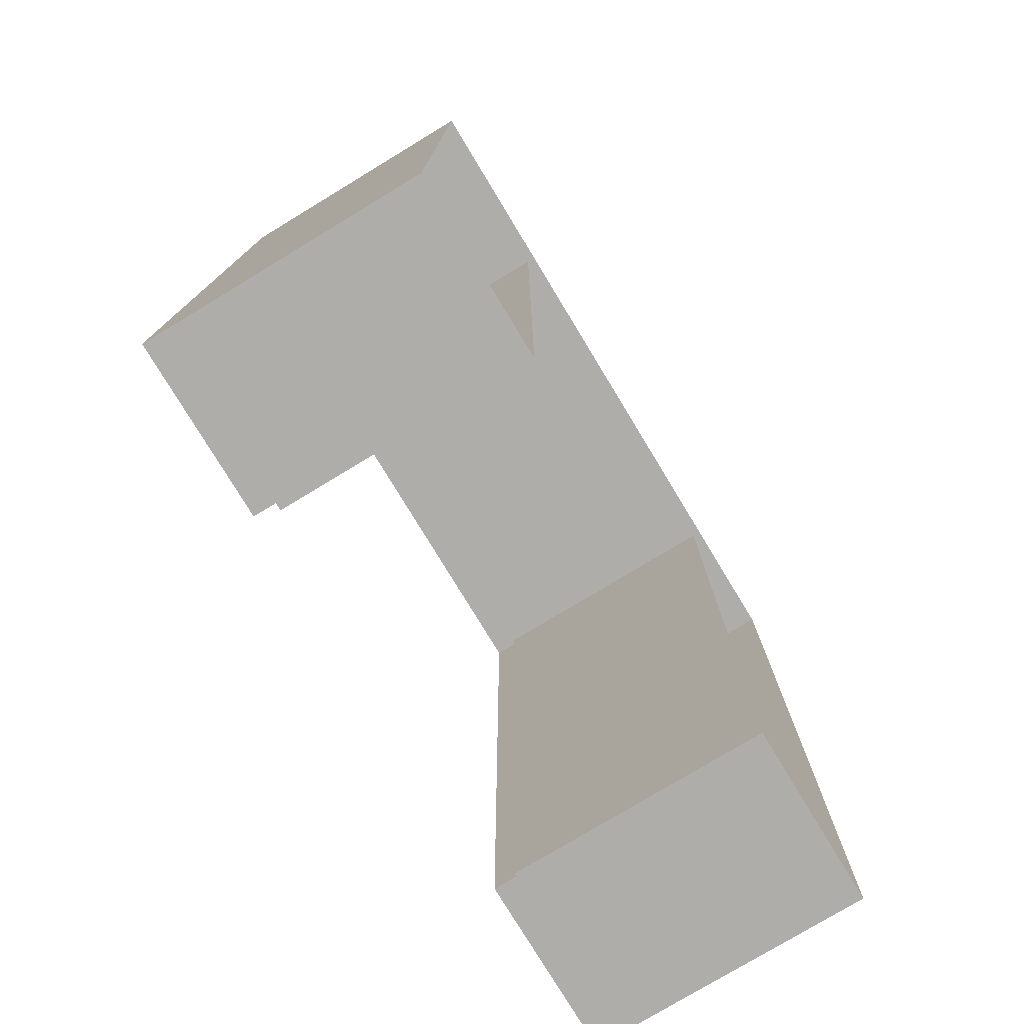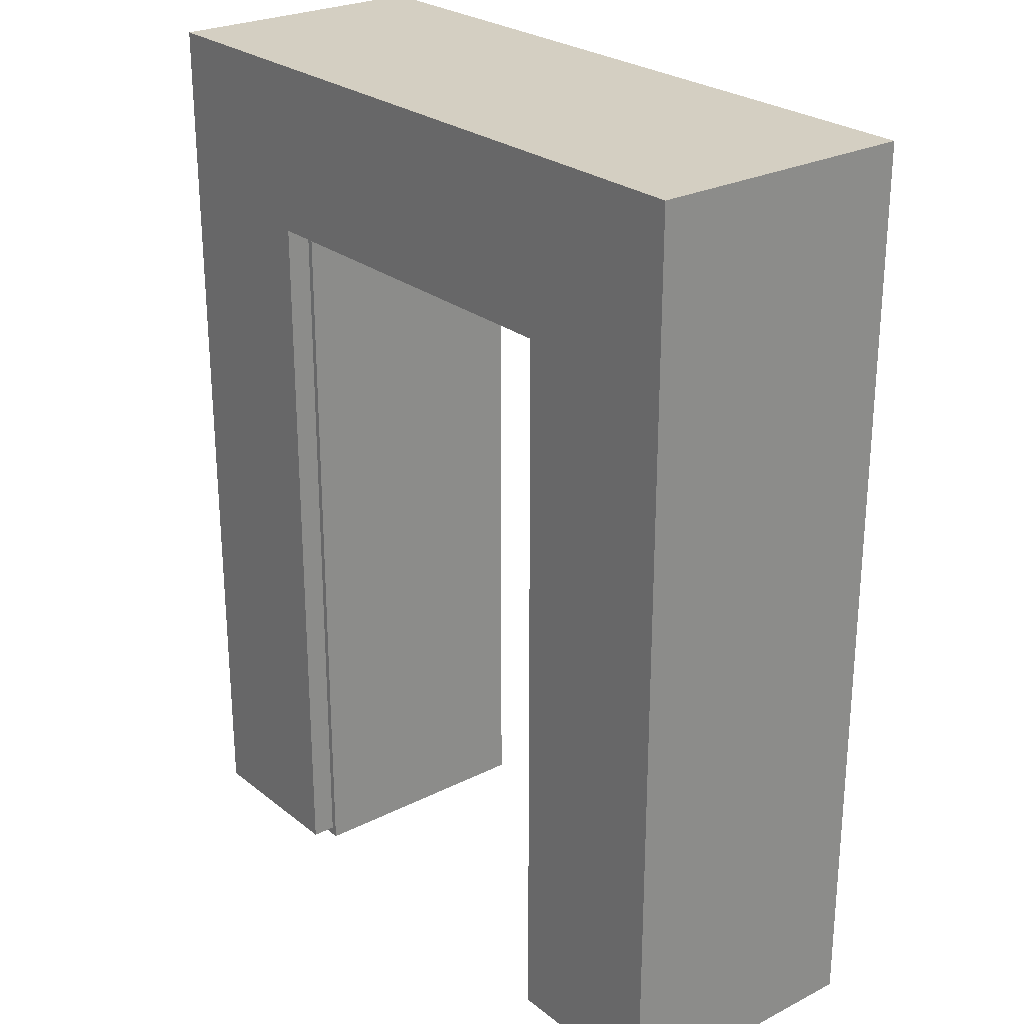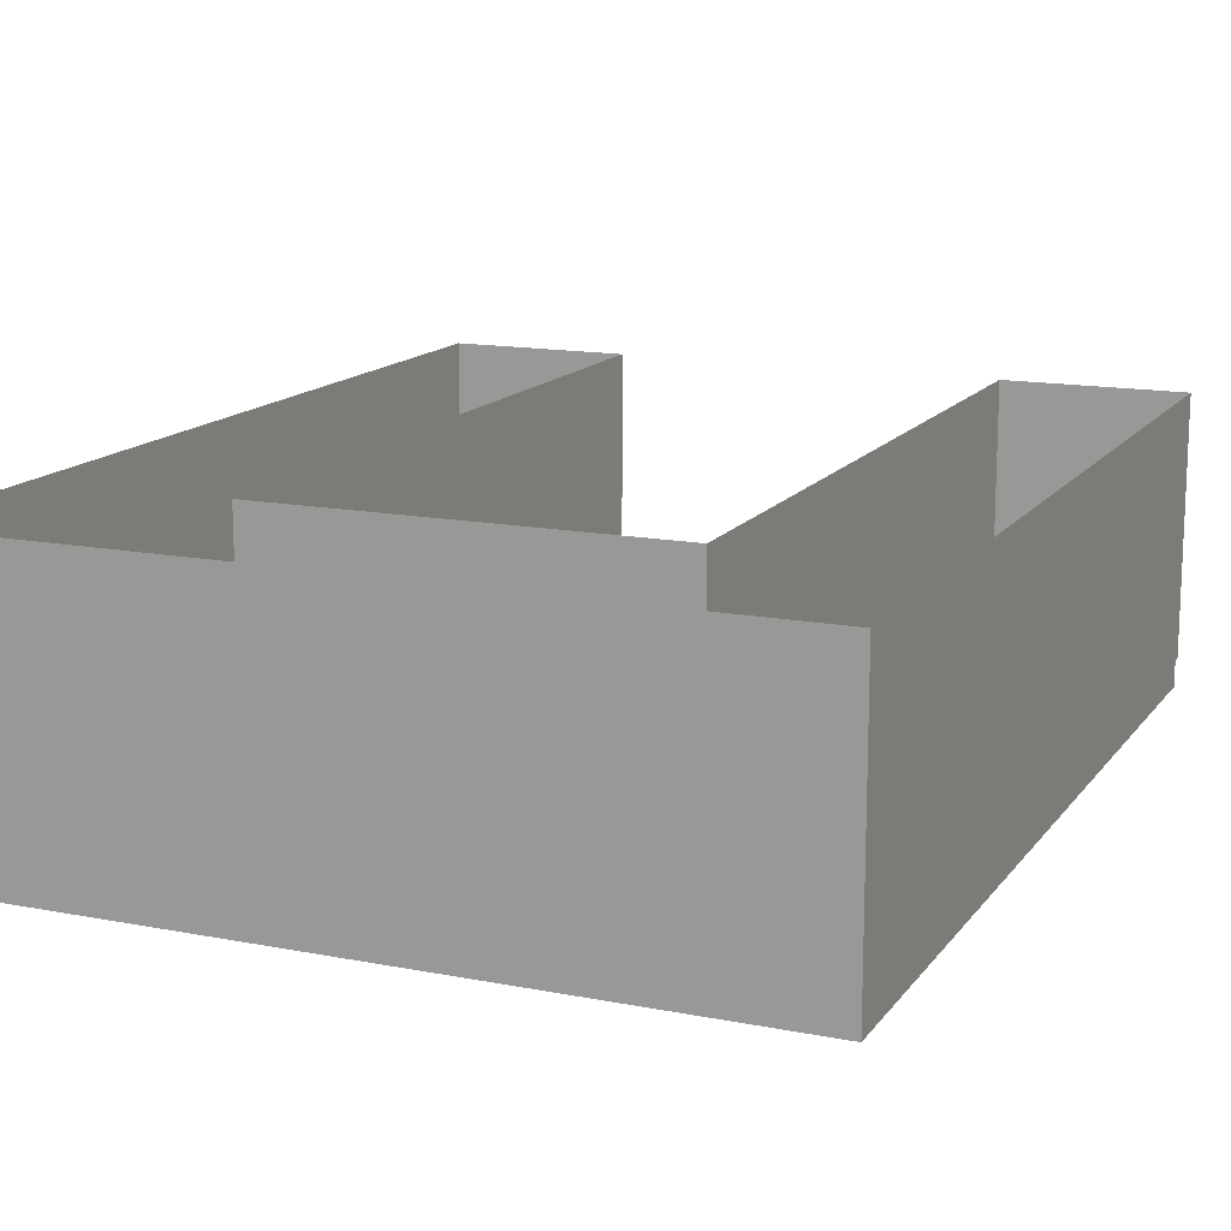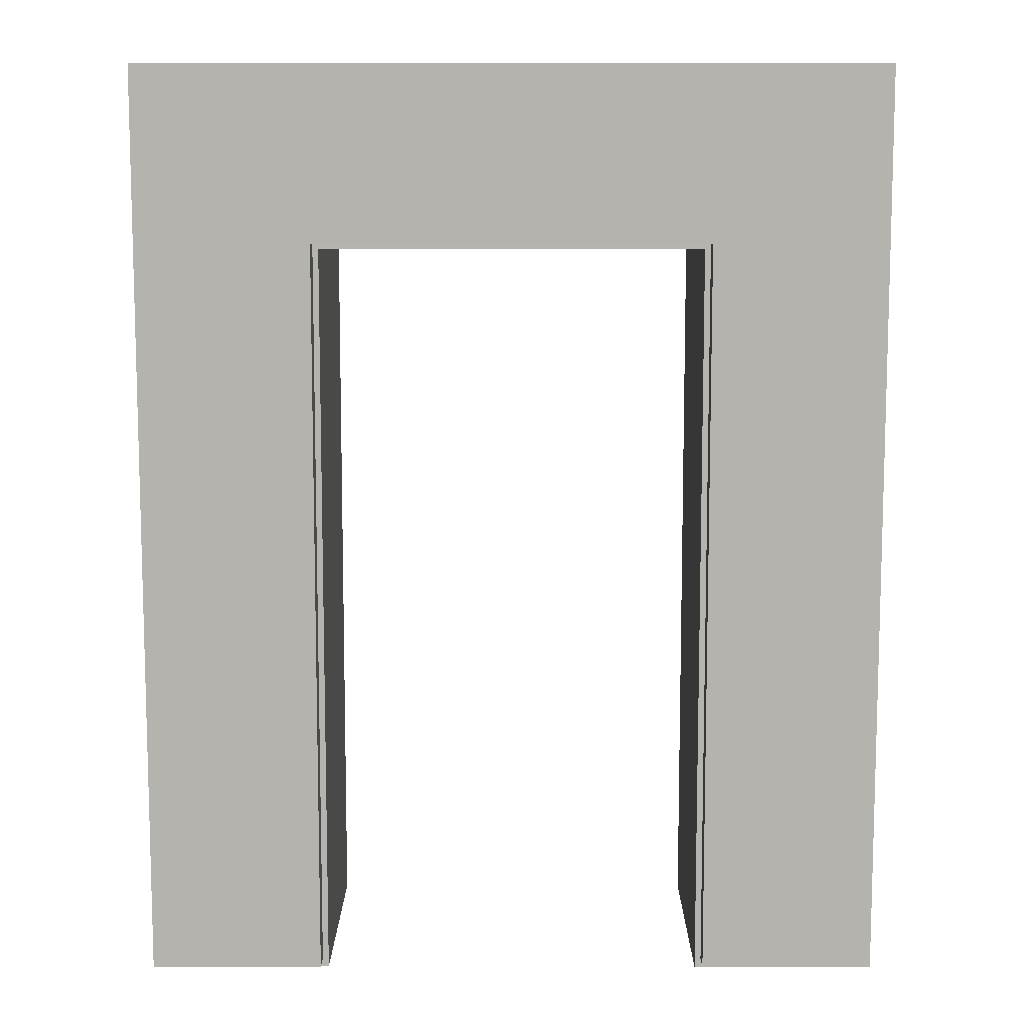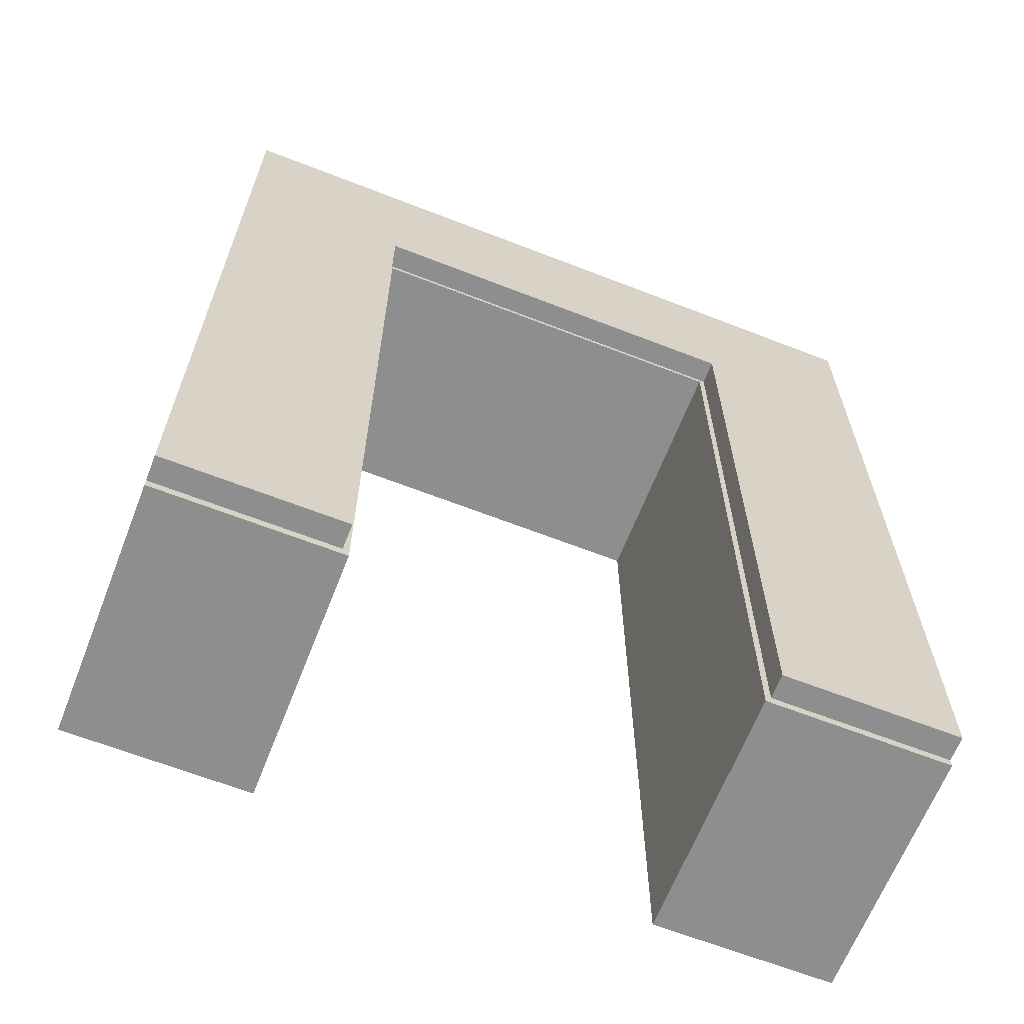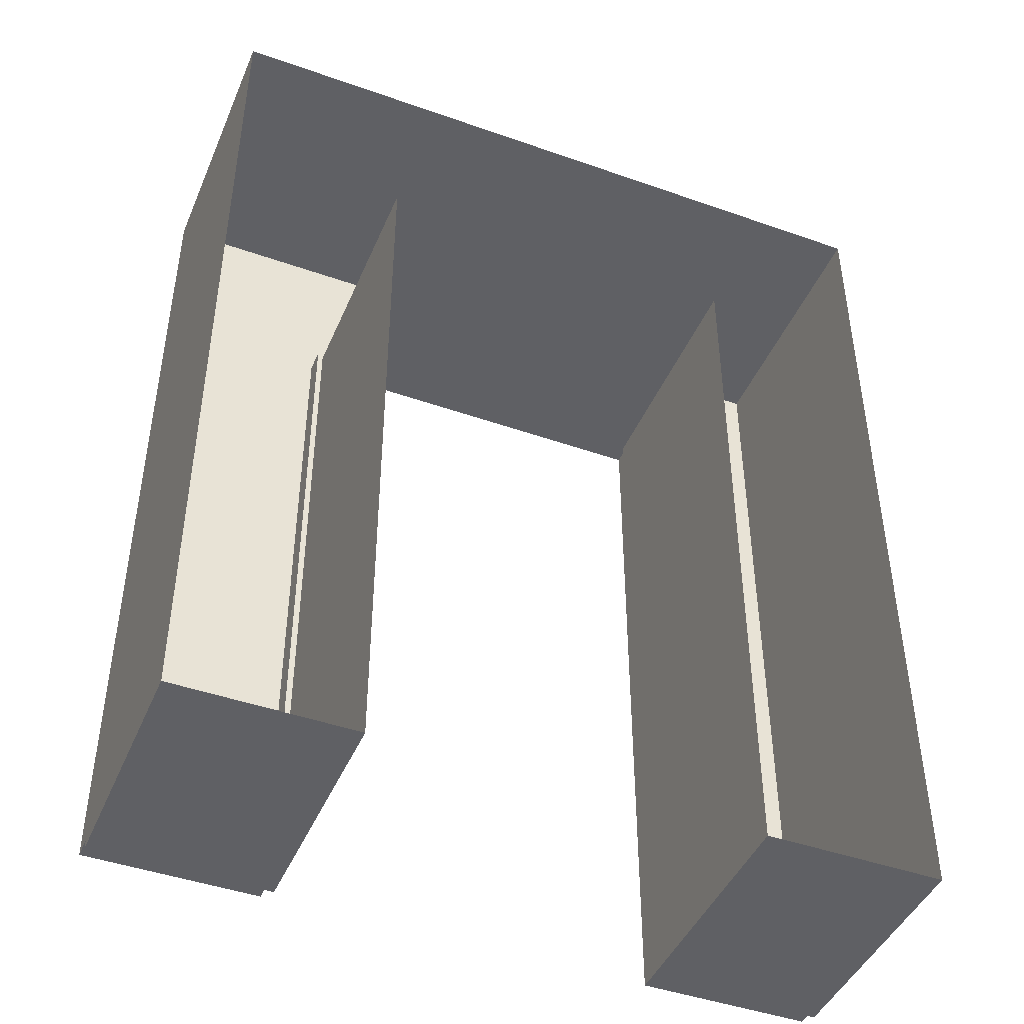
<metadata>
{"format":"obj","ext":"obj","renderer":"f3d","projection":"perspective","resolution":1024,"background":"white","views":[{"elev":-77.4,"azim":-58.8,"up":"+Y"},{"elev":25.7,"azim":-128.9,"up":"+Y"},{"elev":14.3,"azim":-156.8,"up":"+Z"},{"elev":9.8,"azim":-179.8,"up":"+Y"},{"elev":-65.0,"azim":158.6,"up":"+Y"},{"elev":-44.8,"azim":-22.3,"up":"+Y"}]}
</metadata>
<code>
o MeshCountertopC_8X10_0_GeomSubset_1
v -1.221 1.536 0.4186
v -1.221 1.536 0.3886
v -0.6109 0.9264 0.4186
v -0.6109 0.9264 0.3886
v 1.218 1.536 0.4186
v 0.6083 0.9264 0.4186
v 0.6083 0.9264 0.3886
v -1.221 -1.512 0.4186
v -1.221 -1.512 0.3886
v -0.6109 -1.532 0.3886
v -0.6109 -1.532 0.4186
v -0.6309 0.9464 0.3886
v 0.6283 0.9464 0.3886
v -0.6309 -1.512 0.3886
v -0.6309 -1.512 0.4186
v -0.6309 0.9464 0.4186
v 0.6283 0.9464 0.4186
v -0.6309 0.9464 -0.4374
v 0.6283 0.9464 -0.4374
v -0.6309 -1.512 -0.4374
v -0.6499 0.9653 -0.4371
v 0.6472 0.9653 -0.4371
v -0.6499 0.9653 -0.5171
v 0.6472 0.9653 -0.5171
v 1.218 1.536 -0.5174
v -1.221 1.536 -0.5174
v 1.218 1.536 0.3886
v 1.218 -1.512 0.4186
v 1.218 -1.512 0.3886
v 0.6083 -1.532 0.3886
v 0.6083 -1.532 0.4186
v 0.6283 -1.512 0.3886
v 0.6283 -1.512 0.4186
v 0.6283 -1.512 -0.4374
v -1.221 -1.512 -0.4373
v 1.218 -1.512 -0.4373
v -0.6509 -1.482 -0.4373
v -1.221 -1.482 -0.4373
v -1.221 -1.482 -0.5174
v -0.6509 -1.482 -0.5173
v 0.6483 -1.482 -0.4373
v 0.6483 -1.482 -0.5173
v 1.218 -1.482 -0.5174
v 1.218 -1.482 -0.4373
v -1.221 -1.532 0.4186
v -1.221 -1.532 0.3886
v 1.218 -1.532 0.4186
v 1.218 -1.532 0.3886
f 13 12 18 19
f 12 14 20 18
f 20 14 9
f 22 21 23 24
f 37 38 39 40
f 19 18 21 22
f 24 23 26 25
f 13 19 34 32
f 34 29 32
f 34 36 29
f 27 25 26 2
f 20 9 35
f 41 42 43 44
f 20 35 38 37
f 36 34 41 44
f 19 22 41 34
f 22 24 42 41
f 24 25 43 42
f 25 27 44 43
f 27 29 36 44
f 9 2 38 35
f 2 26 39 38
f 26 23 40 39
f 23 21 37 40
f 21 18 20 37

</code>
